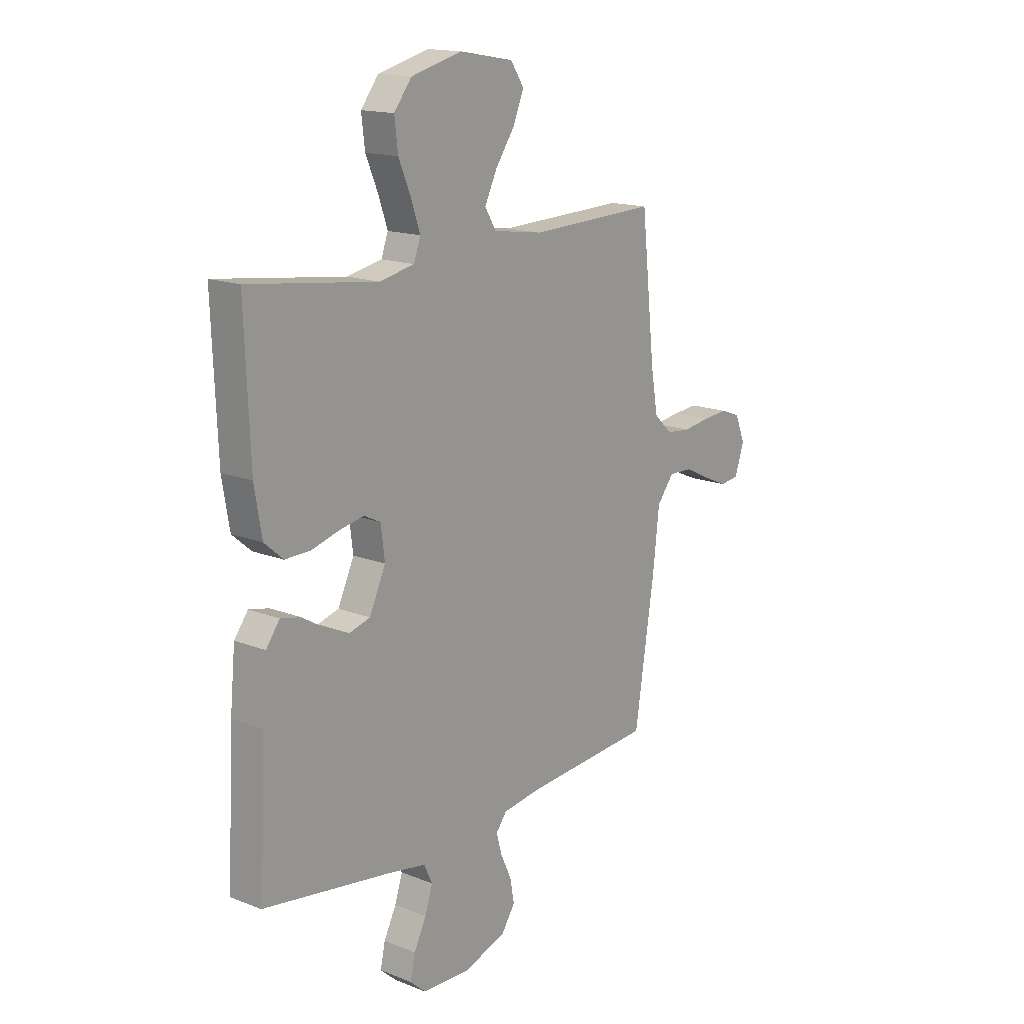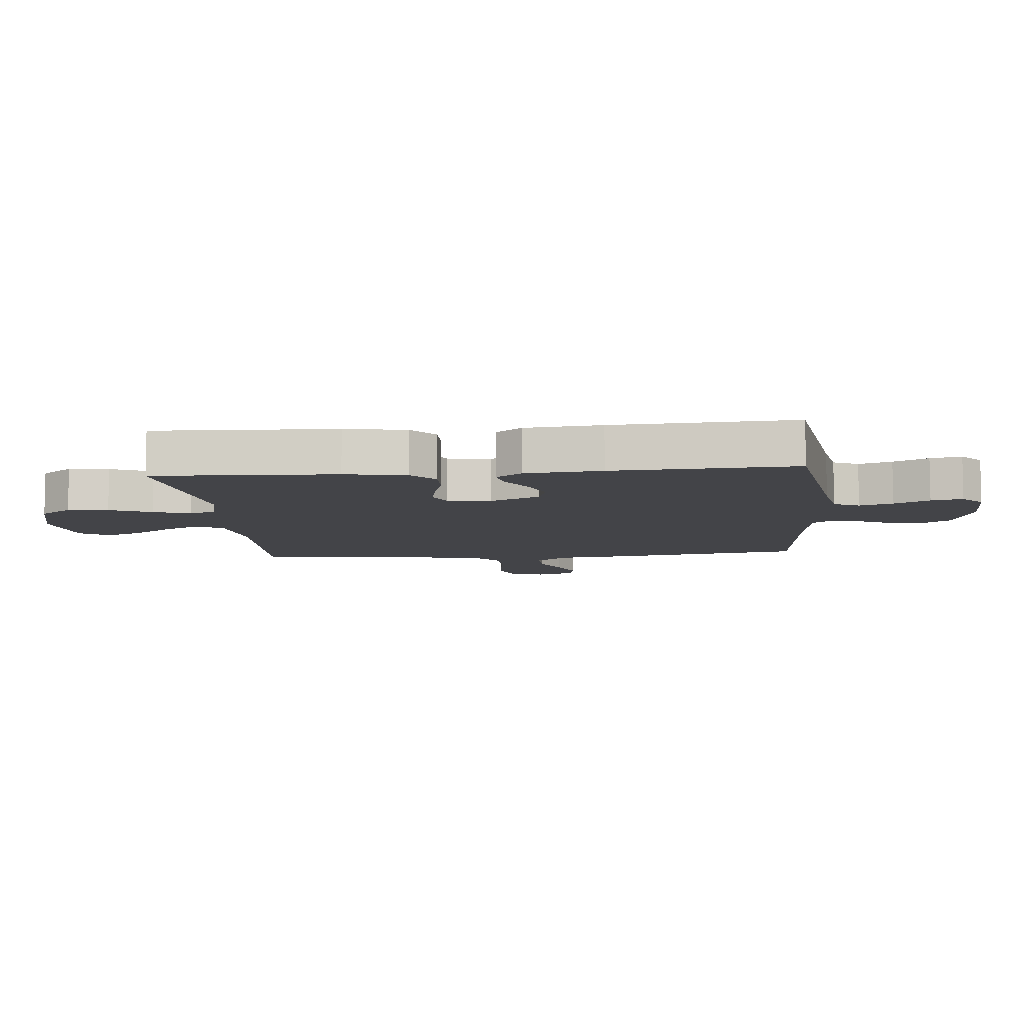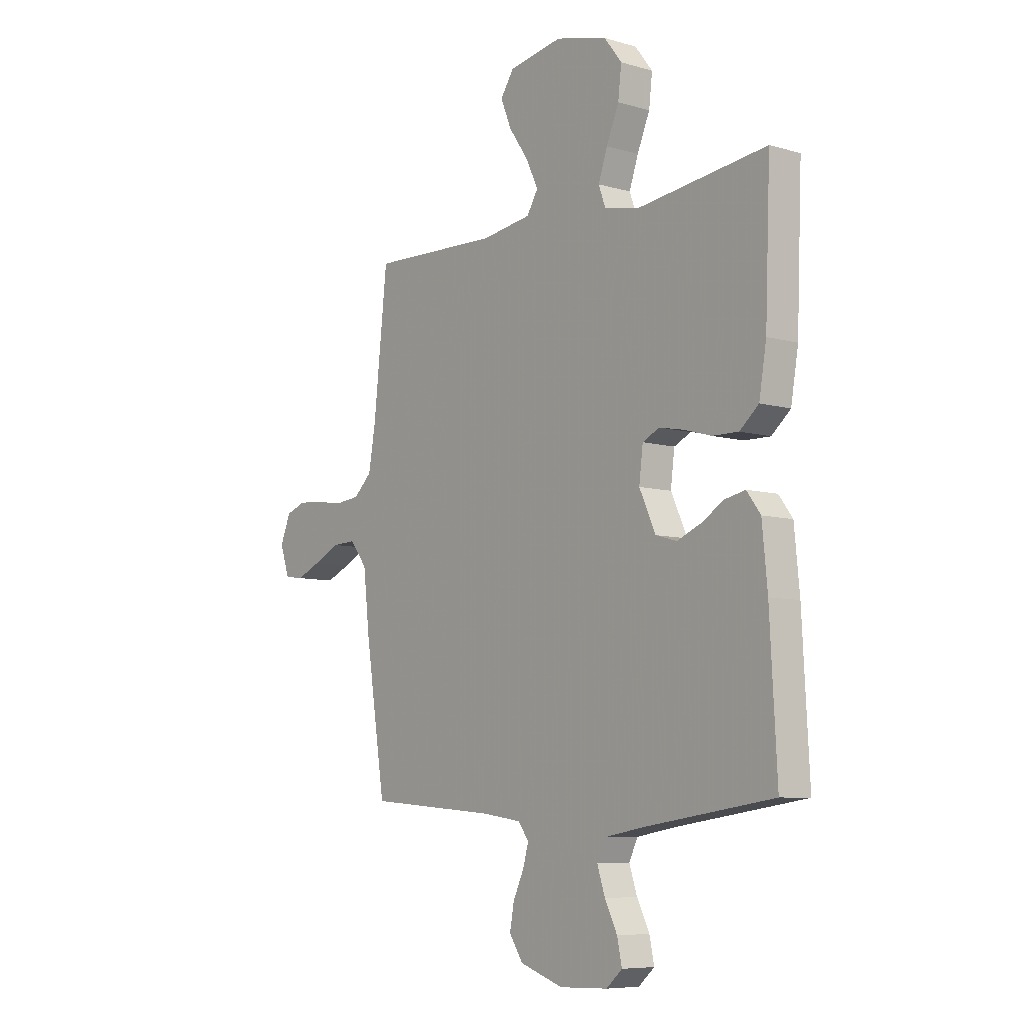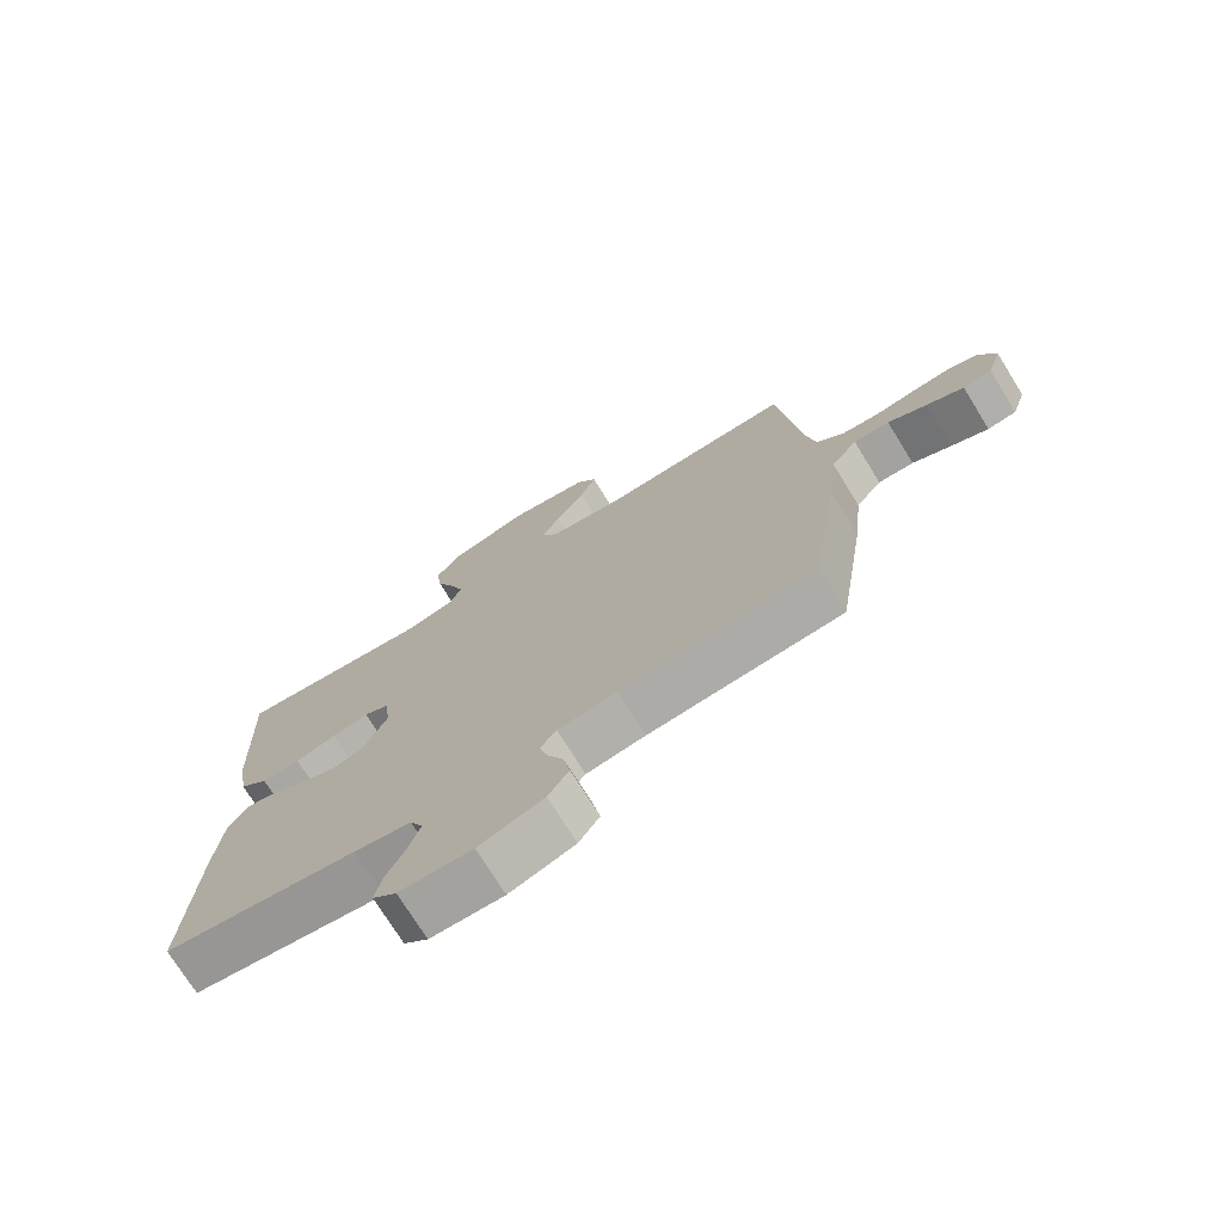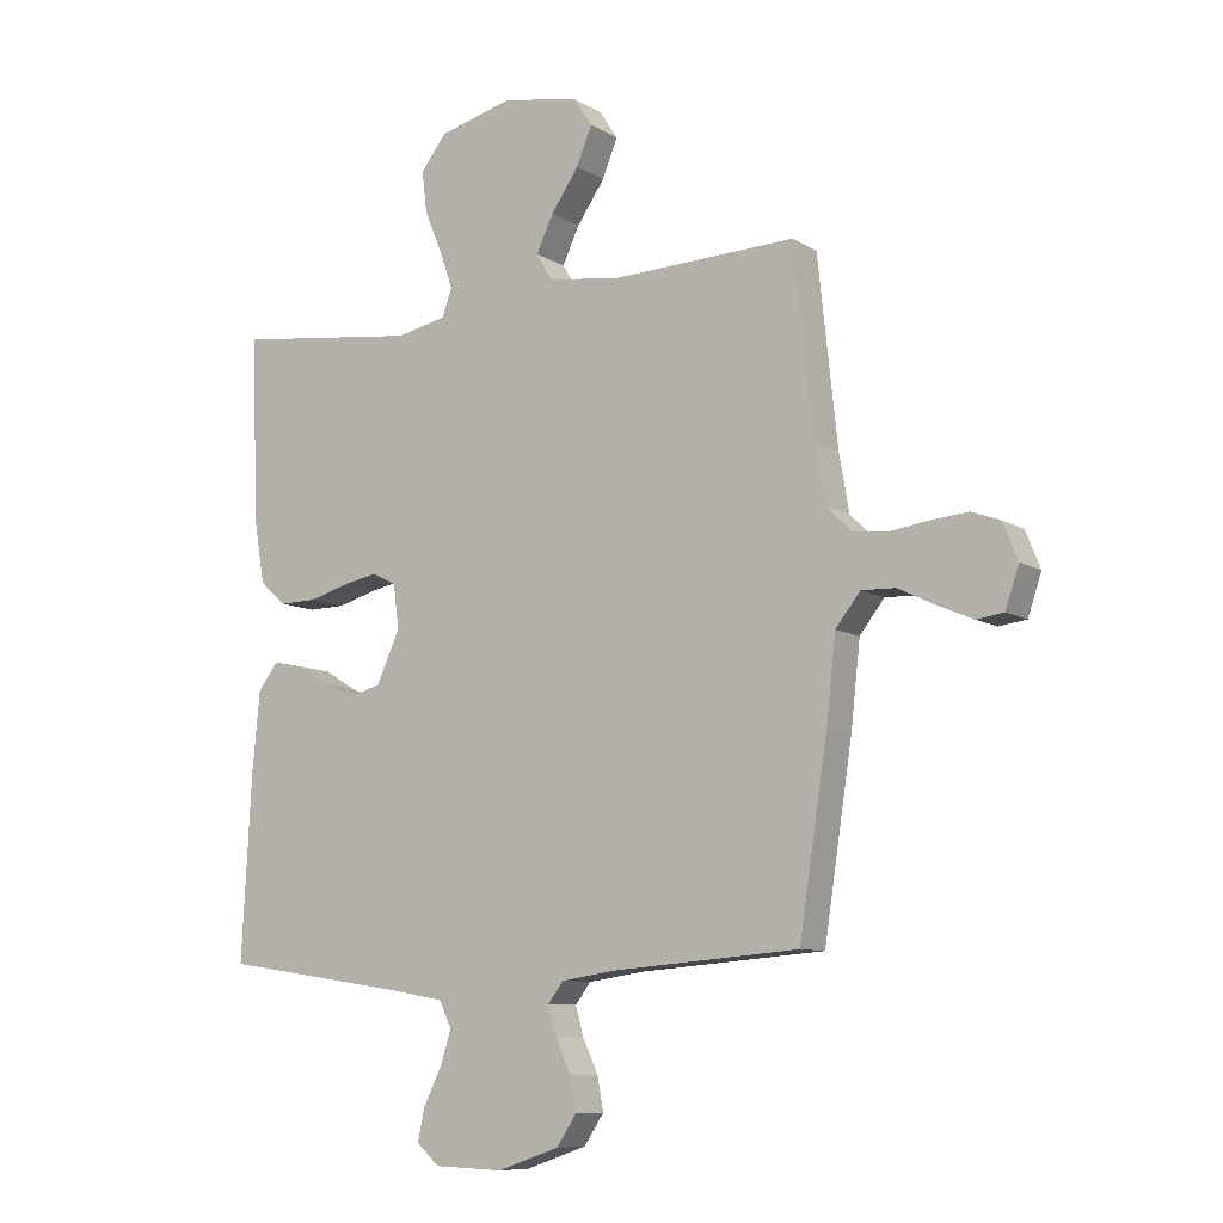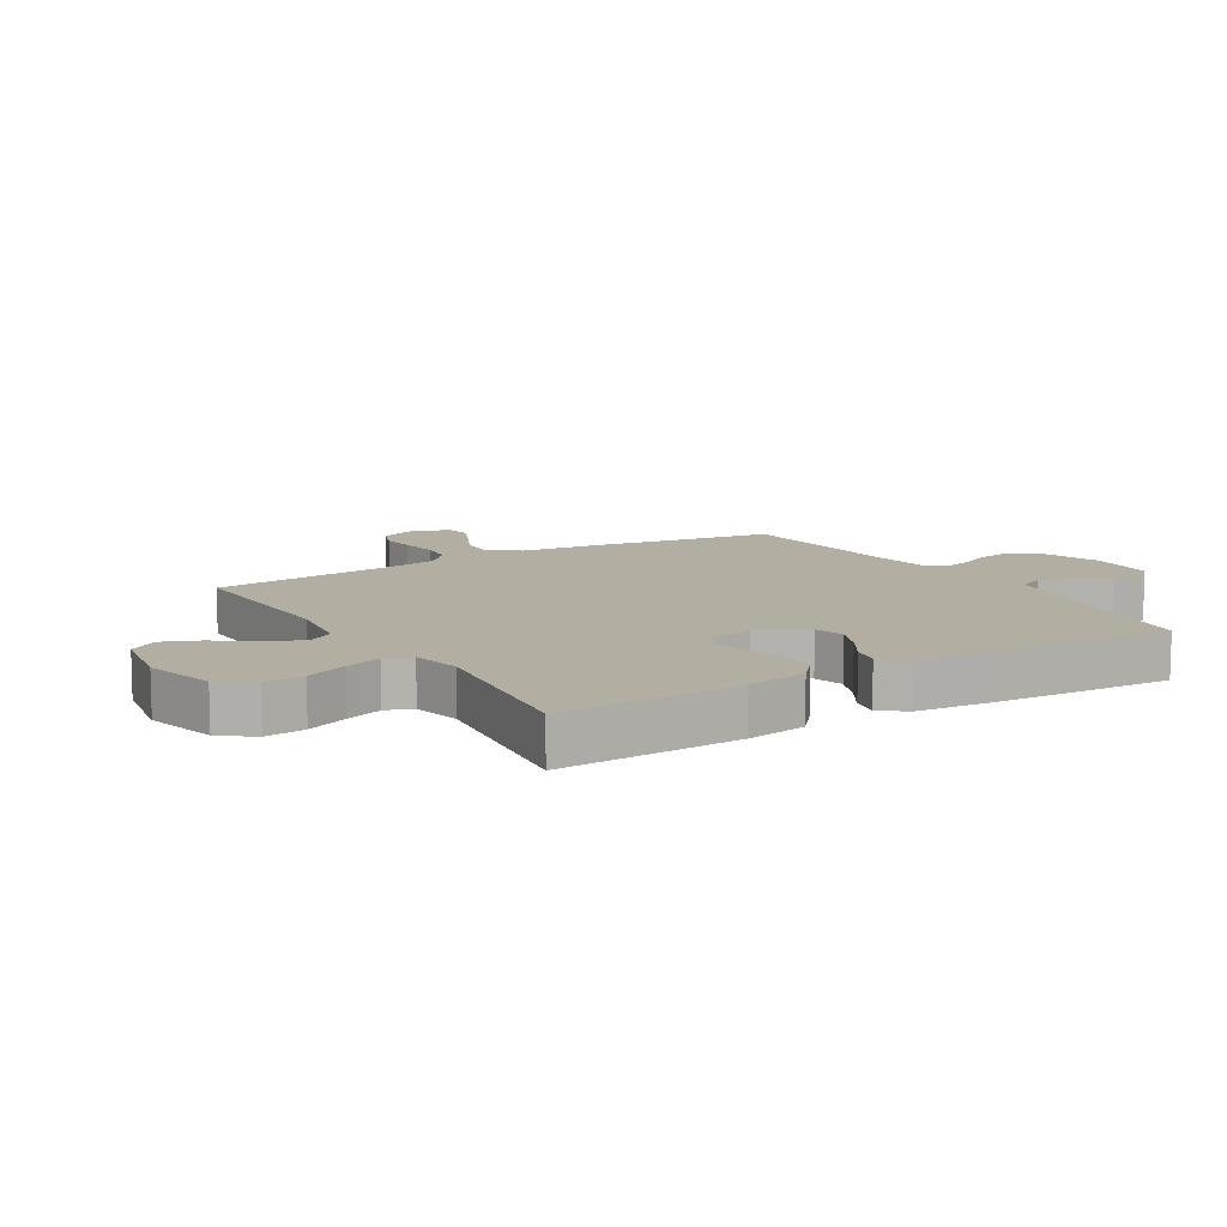
<metadata>
{"format":"obj","ext":"obj","renderer":"f3d","projection":"perspective","resolution":1024,"background":"white","views":[{"elev":15.9,"azim":129.3,"up":"+Z"},{"elev":-8.3,"azim":95.2,"up":"+Y"},{"elev":-7.5,"azim":50.7,"up":"+Z"},{"elev":-73.8,"azim":-148.2,"up":"+Z"},{"elev":-9.3,"azim":-146.4,"up":"+Z"},{"elev":10.7,"azim":58.8,"up":"+Y"}]}
</metadata>
<code>
v 0.5 0.07 -0.5
v 0.2 0.07 -0.545
v 0.111 0.07 -0.561
v 0.091 0.07 -0.603
v 0.109 0.07 -0.658
v 0.138 0.07 -0.716
v 0.149 0.07 -0.768
v 0.112 0.07 -0.801
v 0 0.07 -0.805
v -0.1 0.07 -0.771
v -0.132 0.07 -0.723
v -0.122 0.07 -0.669
v -0.097 0.07 -0.615
v -0.084 0.07 -0.569
v -0.109 0.07 -0.536
v -0.2 0.07 -0.523
v -0.5 0.07 -0.5
v -0.546 0.07 -0.2
v -0.561 0.07 -0.066
v -0.601 0.07 -0.015
v -0.656 0.07 -0.017
v -0.716 0.07 -0.046
v -0.773 0.07 -0.071
v -0.817 0.07 -0.065
v -0.839 0.07 0
v -0.815 0.07 0.059
v -0.769 0.07 0.076
v -0.71 0.07 0.071
v -0.647 0.07 0.062
v -0.59 0.07 0.068
v -0.548 0.07 0.108
v -0.532 0.07 0.2
v -0.5 0.07 0.5
v -0.2 0.07 0.49
v -0.084 0.07 0.507
v -0.058 0.07 0.55
v -0.086 0.07 0.609
v -0.131 0.07 0.674
v -0.156 0.07 0.735
v -0.125 0.07 0.782
v 0 0.07 0.804
v 0.12 0.07 0.773
v 0.161 0.07 0.72
v 0.153 0.07 0.653
v 0.124 0.07 0.584
v 0.103 0.07 0.523
v 0.119 0.07 0.479
v 0.2 0.07 0.462
v 0.5 0.07 0.5
v 0.488 0.07 0.2
v 0.471 0.07 0.099
v 0.427 0.07 0.061
v 0.367 0.07 0.062
v 0.303 0.07 0.08
v 0.246 0.07 0.091
v 0.207 0.07 0.072
v 0.198 0.07 0
v 0.236 0.07 -0.082
v 0.285 0.07 -0.096
v 0.34 0.07 -0.073
v 0.393 0.07 -0.041
v 0.44 0.07 -0.031
v 0.472 0.07 -0.074
v 0.484 0.07 -0.2
v 0.5 0 -0.5
v 0.2 0 -0.545
v 0.111 0 -0.561
v 0.091 0 -0.603
v 0.109 0 -0.658
v 0.138 0 -0.716
v 0.149 0 -0.768
v 0.112 0 -0.801
v 0 0 -0.805
v -0.1 0 -0.771
v -0.132 0 -0.723
v -0.122 0 -0.669
v -0.097 0 -0.615
v -0.084 0 -0.569
v -0.109 0 -0.536
v -0.2 0 -0.523
v -0.5 0 -0.5
v -0.546 0 -0.2
v -0.561 0 -0.066
v -0.601 0 -0.015
v -0.656 0 -0.017
v -0.716 0 -0.046
v -0.773 0 -0.071
v -0.817 0 -0.065
v -0.839 0 0
v -0.815 0 0.059
v -0.769 0 0.076
v -0.71 0 0.071
v -0.647 0 0.062
v -0.59 0 0.068
v -0.548 0 0.108
v -0.532 0 0.2
v -0.5 0 0.5
v -0.2 0 0.49
v -0.084 0 0.507
v -0.058 0 0.55
v -0.086 0 0.609
v -0.131 0 0.674
v -0.156 0 0.735
v -0.125 0 0.782
v 0 0 0.804
v 0.12 0 0.773
v 0.161 0 0.72
v 0.153 0 0.653
v 0.124 0 0.584
v 0.103 0 0.523
v 0.119 0 0.479
v 0.2 0 0.462
v 0.5 0 0.5
v 0.488 0 0.2
v 0.471 0 0.099
v 0.427 0 0.061
v 0.367 0 0.062
v 0.303 0 0.08
v 0.246 0 0.091
v 0.207 0 0.072
v 0.198 0 0
v 0.236 0 -0.082
v 0.285 0 -0.096
v 0.34 0 -0.073
v 0.393 0 -0.041
v 0.44 0 -0.031
v 0.472 0 -0.074
v 0.484 0 -0.2
f 63 64 1 2
f 60 61 62 63
f 59 60 63 2
f 58 59 2 3
f 57 58 3 4
f 56 57 4
f 51 52 53 54
f 51 54 55
f 48 49 50 51
f 47 48 51 55
f 46 47 55 56
f 42 43 44 45
f 42 45 46
f 41 42 46
f 37 38 39 40
f 36 37 40 41
f 32 33 34
f 31 32 34 35
f 30 31 35
f 26 27 28 29
f 24 25 26 29
f 24 29 30
f 21 22 23 24
f 21 24 30
f 20 21 30 35
f 16 17 18 19
f 15 16 19 20
f 10 11 12 13
f 10 13 14
f 9 10 14
f 8 9 14
f 5 6 7 8
f 4 5 8 14
f 56 4 14 15
f 36 41 46 56
f 35 36 56 15
f 15 20 35
f 66 65 128 127
f 127 126 125 124
f 66 127 124 123
f 67 66 123 122
f 68 67 122 121
f 68 121 120
f 118 117 116 115
f 119 118 115
f 115 114 113 112
f 119 115 112 111
f 120 119 111 110
f 109 108 107 106
f 110 109 106
f 110 106 105
f 104 103 102 101
f 105 104 101 100
f 98 97 96
f 99 98 96 95
f 99 95 94
f 93 92 91 90
f 93 90 89 88
f 94 93 88
f 88 87 86 85
f 94 88 85
f 99 94 85 84
f 83 82 81 80
f 84 83 80 79
f 77 76 75 74
f 78 77 74
f 78 74 73
f 78 73 72
f 72 71 70 69
f 78 72 69 68
f 79 78 68 120
f 120 110 105 100
f 79 120 100 99
f 99 84 79
f 1 65 66 2
f 2 66 67 3
f 3 67 68 4
f 4 68 69 5
f 5 69 70 6
f 6 70 71 7
f 7 71 72 8
f 8 72 73 9
f 9 73 74 10
f 10 74 75 11
f 11 75 76 12
f 12 76 77 13
f 13 77 78 14
f 14 78 79 15
f 15 79 80 16
f 16 80 81 17
f 17 81 82 18
f 18 82 83 19
f 19 83 84 20
f 20 84 85 21
f 21 85 86 22
f 22 86 87 23
f 23 87 88 24
f 24 88 89 25
f 25 89 90 26
f 26 90 91 27
f 27 91 92 28
f 28 92 93 29
f 29 93 94 30
f 30 94 95 31
f 31 95 96 32
f 32 96 97 33
f 33 97 98 34
f 34 98 99 35
f 35 99 100 36
f 36 100 101 37
f 37 101 102 38
f 38 102 103 39
f 39 103 104 40
f 40 104 105 41
f 41 105 106 42
f 42 106 107 43
f 43 107 108 44
f 44 108 109 45
f 45 109 110 46
f 46 110 111 47
f 47 111 112 48
f 48 112 113 49
f 49 113 114 50
f 50 114 115 51
f 51 115 116 52
f 52 116 117 53
f 53 117 118 54
f 54 118 119 55
f 55 119 120 56
f 56 120 121 57
f 57 121 122 58
f 58 122 123 59
f 59 123 124 60
f 60 124 125 61
f 61 125 126 62
f 62 126 127 63
f 63 127 128 64
f 64 128 65 1

</code>
